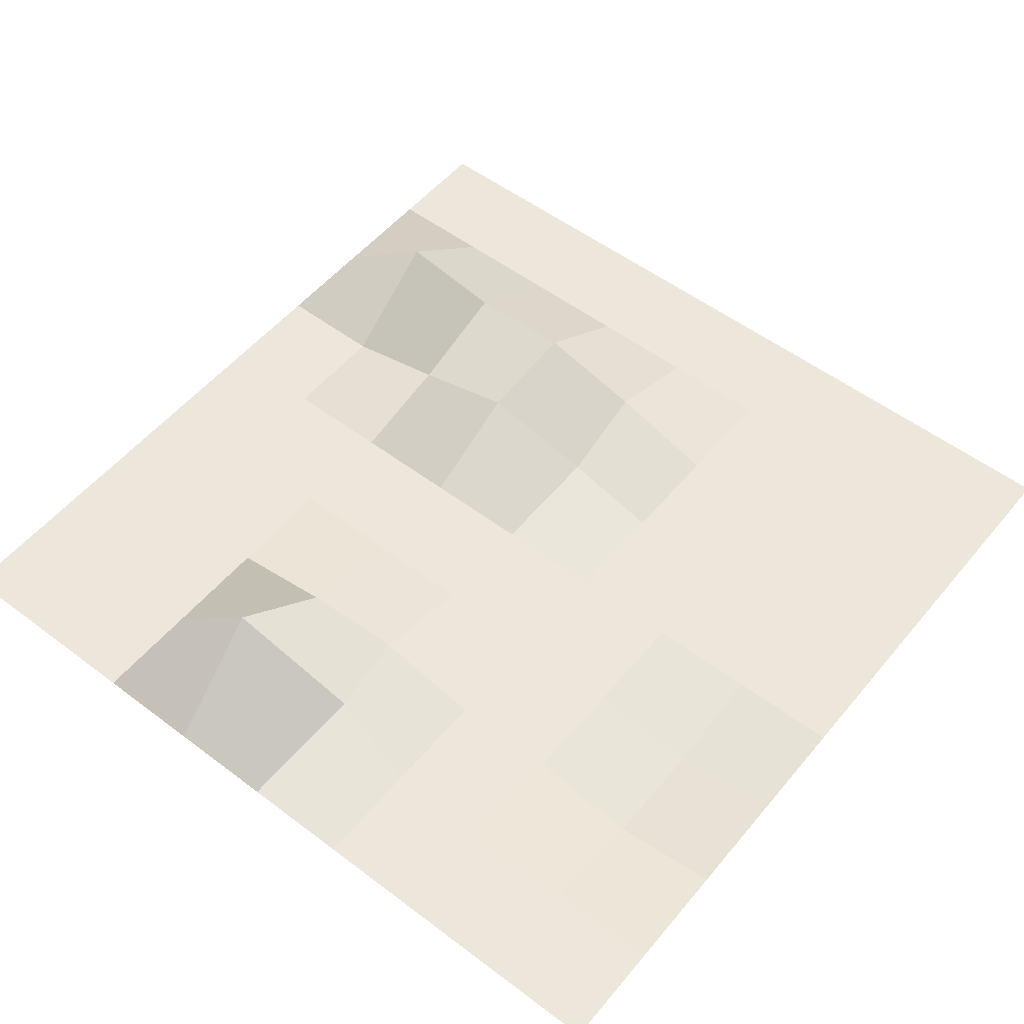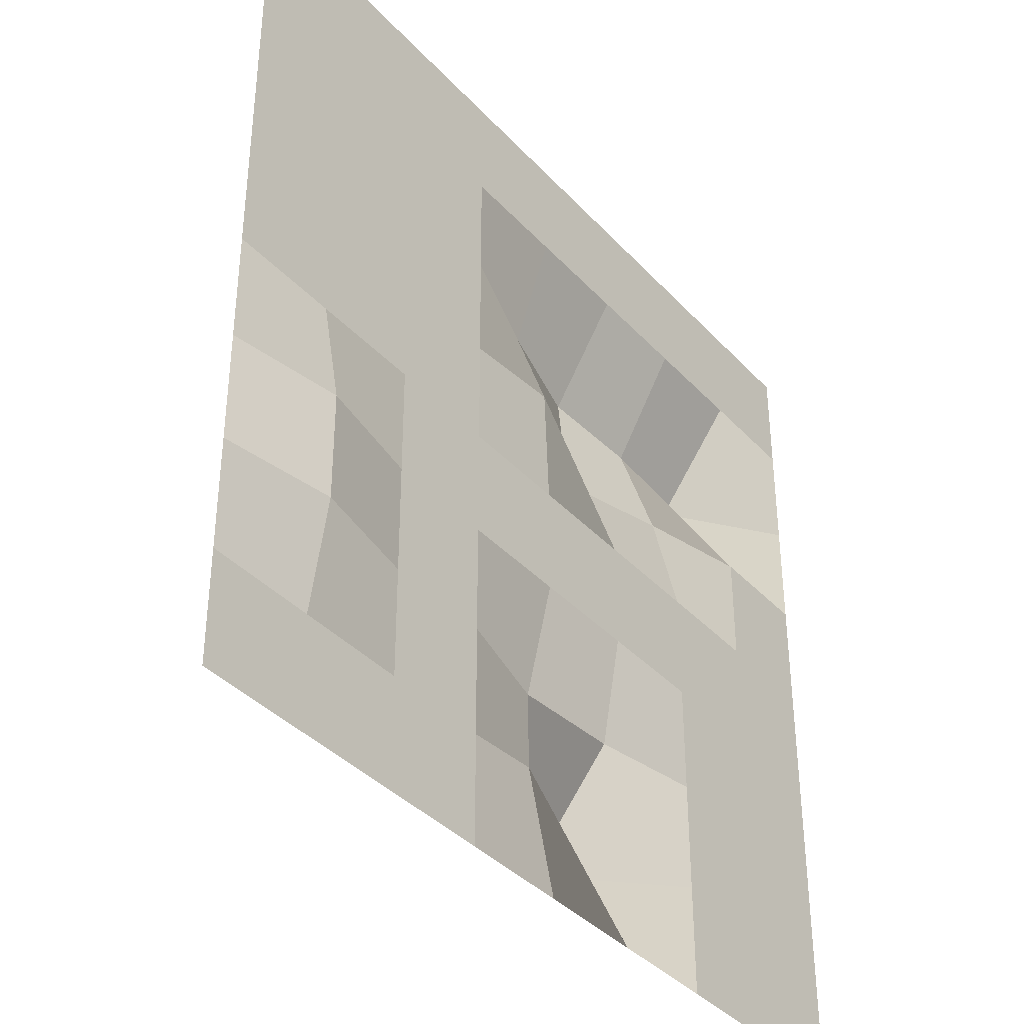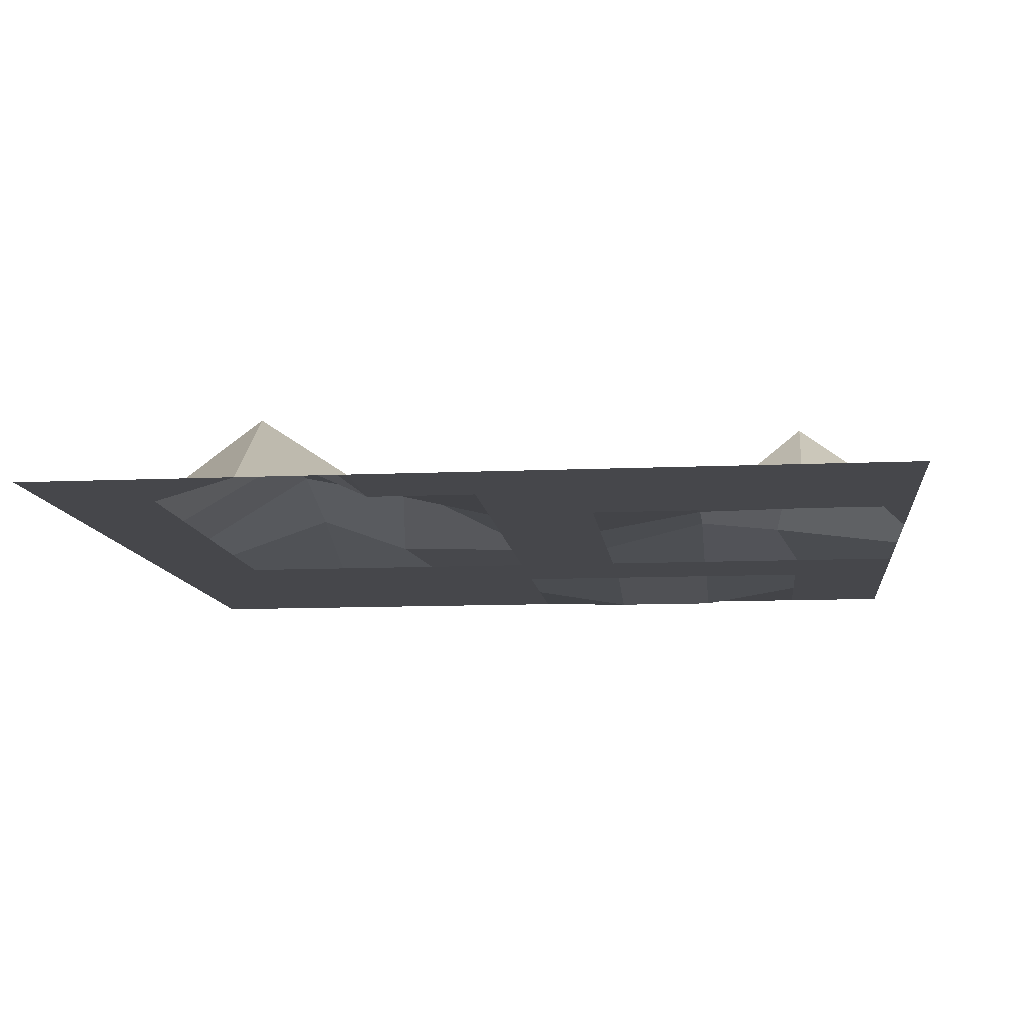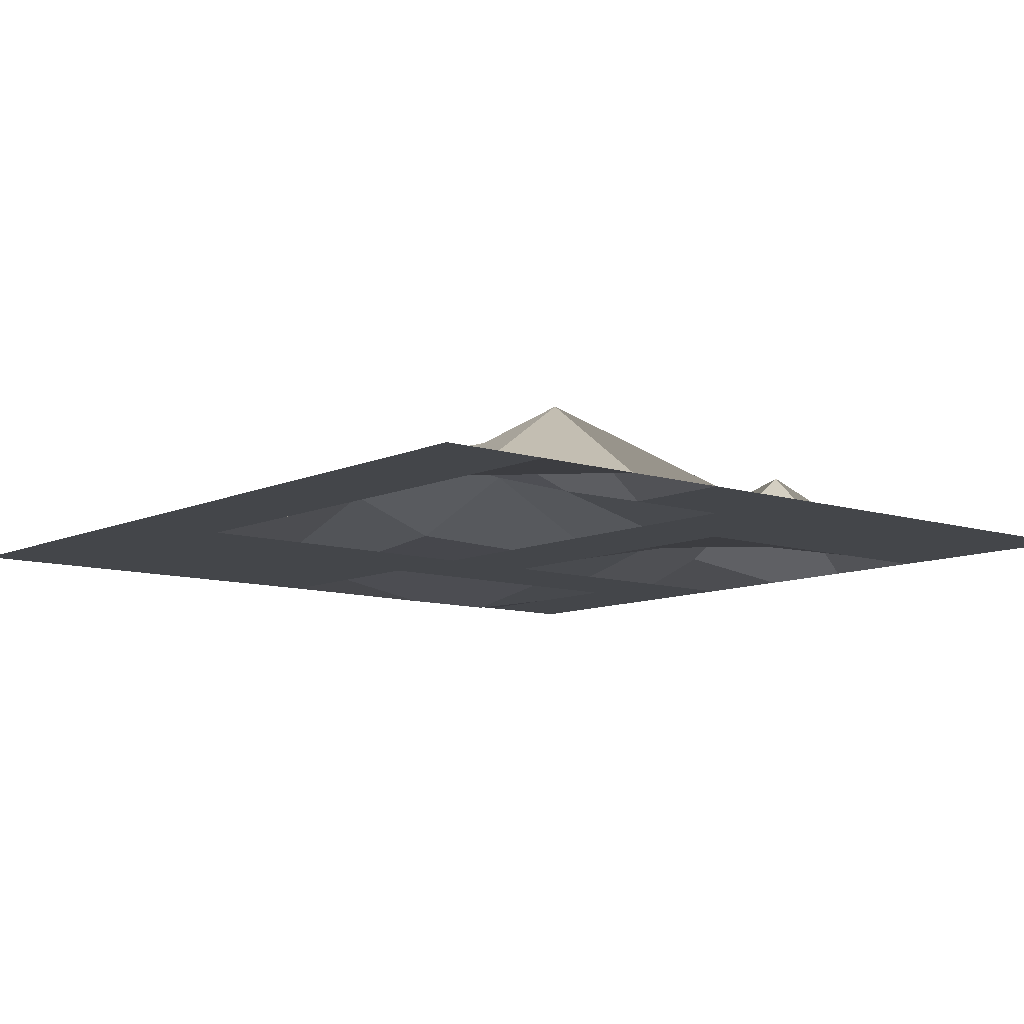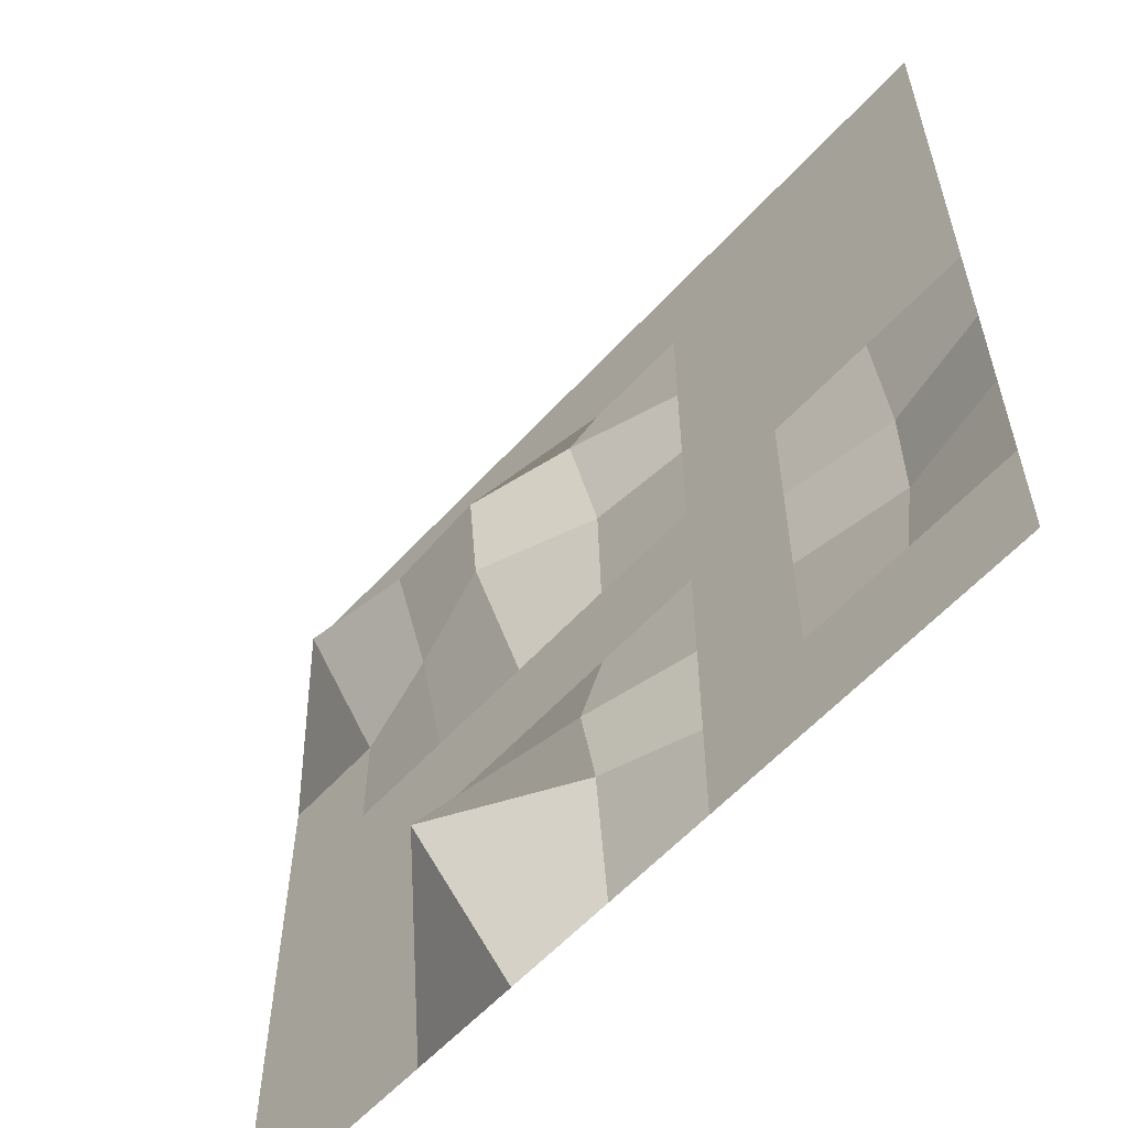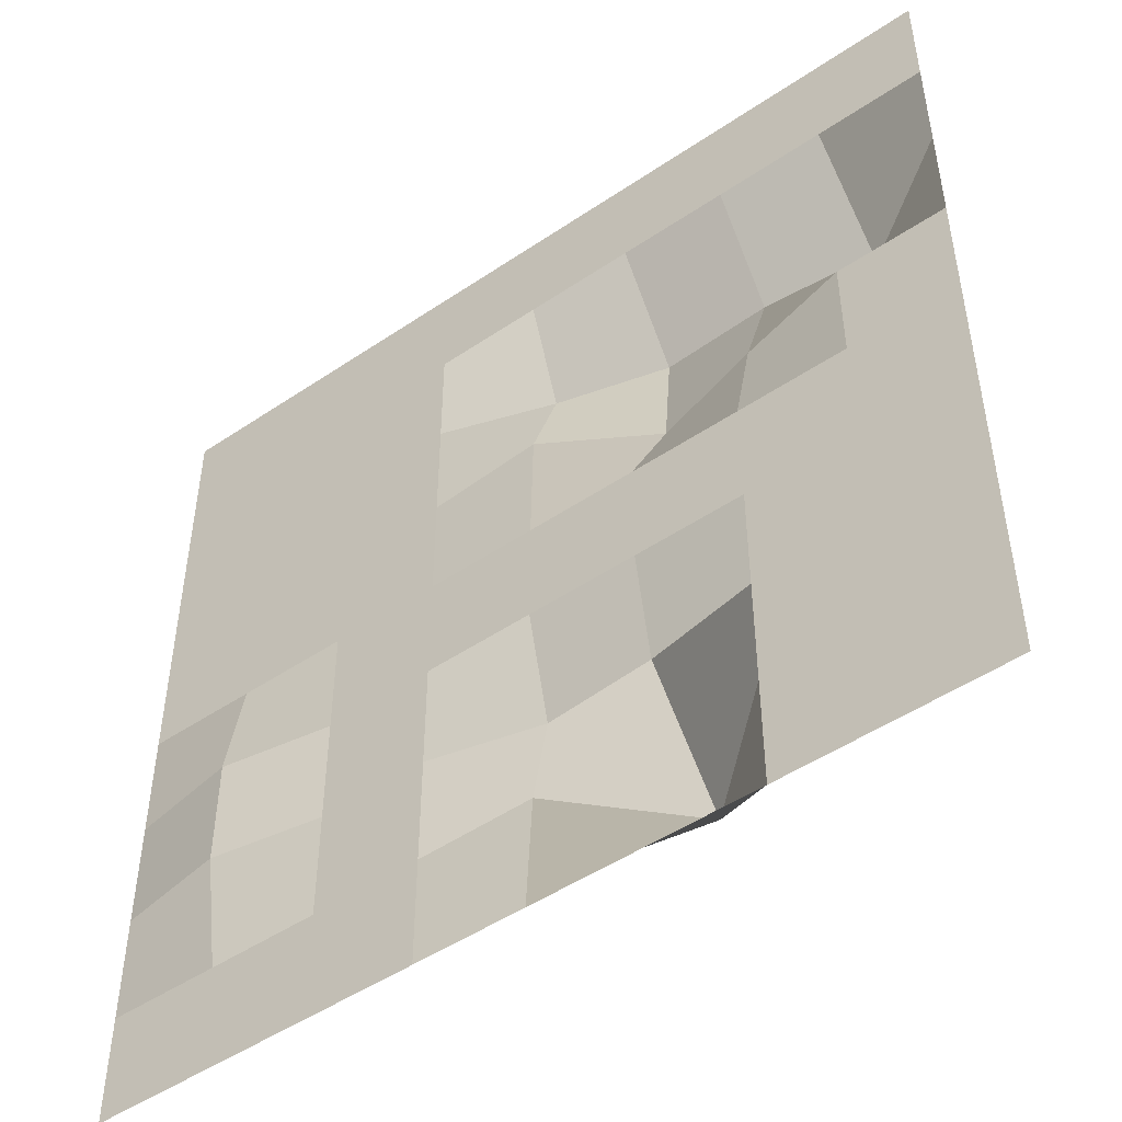
<metadata>
{"format":"obj","ext":"obj","renderer":"f3d","projection":"perspective","resolution":1024,"background":"white","views":[{"elev":53.7,"azim":-141.2,"up":"+Y"},{"elev":-38.0,"azim":-52.9,"up":"+Z"},{"elev":-10.8,"azim":96.4,"up":"+Y"},{"elev":-9.7,"azim":50.2,"up":"+Y"},{"elev":-58.7,"azim":-132.0,"up":"+Z"},{"elev":-49.0,"azim":36.9,"up":"+Z"}]}
</metadata>
<code>
o Plane_Plane.001
v -10 0 10
v 10 0 10
v -10 0 -10
v 10 0 -10
v -10 0 0
v 0 0 10
v 10 0 0
v 0 0 -10
v 0 0 0
v -10 0 5
v 5 0 10
v 10 0 -5
v -5 0 -10
v -10 0 -5
v -5 0 10
v 10 0 5
v 5 0 -10
v 0 0.6016 -5
v 0 0.8468 5
v -5 0 0
v 5 0 0
v 5 1.433 5
v -5 0 5
v -5 0 -5
v 5 0 -5
v -10 0 7.5
v 7.5 0 10
v 10 0 -7.5
v -7.5 0 -10
v -10 0 -2.5
v -2.5 0 10
v 10 0 2.5
v 2.5 0 -10
v -0.2027 0.4331 -6.944
v -0.01686 0.08515 2.85
v -7.5 0 0
v 2.5 0 0
v -10 0 2.5
v 2.5 0 10
v 10 0 -2.5
v -2.5 0 -10
v -10 0 -7.5
v -7.5 0 10
v 10 0 7.5
v 7.5 0 -10
v 0 0 -2.5
v 0 0 7.5
v -2.5 0 0
v 7.5 0 0
v 5 0.5877 2.5
v 5 0 7.5
v 2.5 1.516 5
v 7.5 1.86 5
v -5 0 2.5
v -5 0 7.5
v -7.5 0 5
v -2.5 0 5
v -5 0 -7.5
v -5 0 -2.5
v -7.5 -0.418 -5
v -2.5 0 -5
v 5 0 -7.5
v 5 0 -2.5
v 2.5 0.4365 -5
v 7.5 0 -5
v 7.5 0 -2.5
v 2.5 0 -2.5
v 2.5 2.447 -7.5
v -2.5 0 -2.5
v -7.5 -0.418 -2.5
v -7.5 0 -7.5
v -2.5 0 7.5
v -7.5 0 7.5
v -7.5 0 2.5
v 7.5 0 7.5
v 2.5 0 7.5
v 2.5 1.275 2.5
v 7.5 0 2.5
v -2.5 0 2.5
v -2.5 0 -7.5
v 7.5 0 -7.5
f 81 28 4 45
f 80 34 8 41
f 79 35 9 48
f 78 32 7 49
f 77 50 21 37
f 76 51 22 52
f 75 44 16 53
f 74 54 20 36
f 73 55 23 56
f 72 47 19 57
f 71 58 13 29
f 70 59 24 60
f 69 46 18 61
f 68 62 17 33
f 67 63 25 64
f 66 40 12 65
f 63 66 65 25
f 21 49 66 63
f 49 7 40 66
f 46 67 64 18
f 9 37 67 46
f 37 21 63 67
f 34 68 33 8
f 18 64 68 34
f 64 25 62 68
f 59 69 61 24
f 20 48 69 59
f 48 9 46 69
f 30 70 60 14
f 5 36 70 30
f 36 20 59 70
f 42 71 29 3
f 14 60 71 42
f 60 24 58 71
f 55 72 57 23
f 15 31 72 55
f 31 6 47 72
f 26 73 56 10
f 1 43 73 26
f 43 15 55 73
f 38 74 36 5
f 10 56 74 38
f 56 23 54 74
f 51 75 53 22
f 11 27 75 51
f 27 2 44 75
f 47 76 52 19
f 6 39 76 47
f 39 11 51 76
f 35 77 37 9
f 19 52 77 35
f 52 22 50 77
f 50 78 49 21
f 22 53 78 50
f 53 16 32 78
f 54 79 48 20
f 23 57 79 54
f 57 19 35 79
f 58 80 41 13
f 24 61 80 58
f 61 18 34 80
f 62 81 45 17
f 25 65 81 62
f 65 12 28 81

</code>
